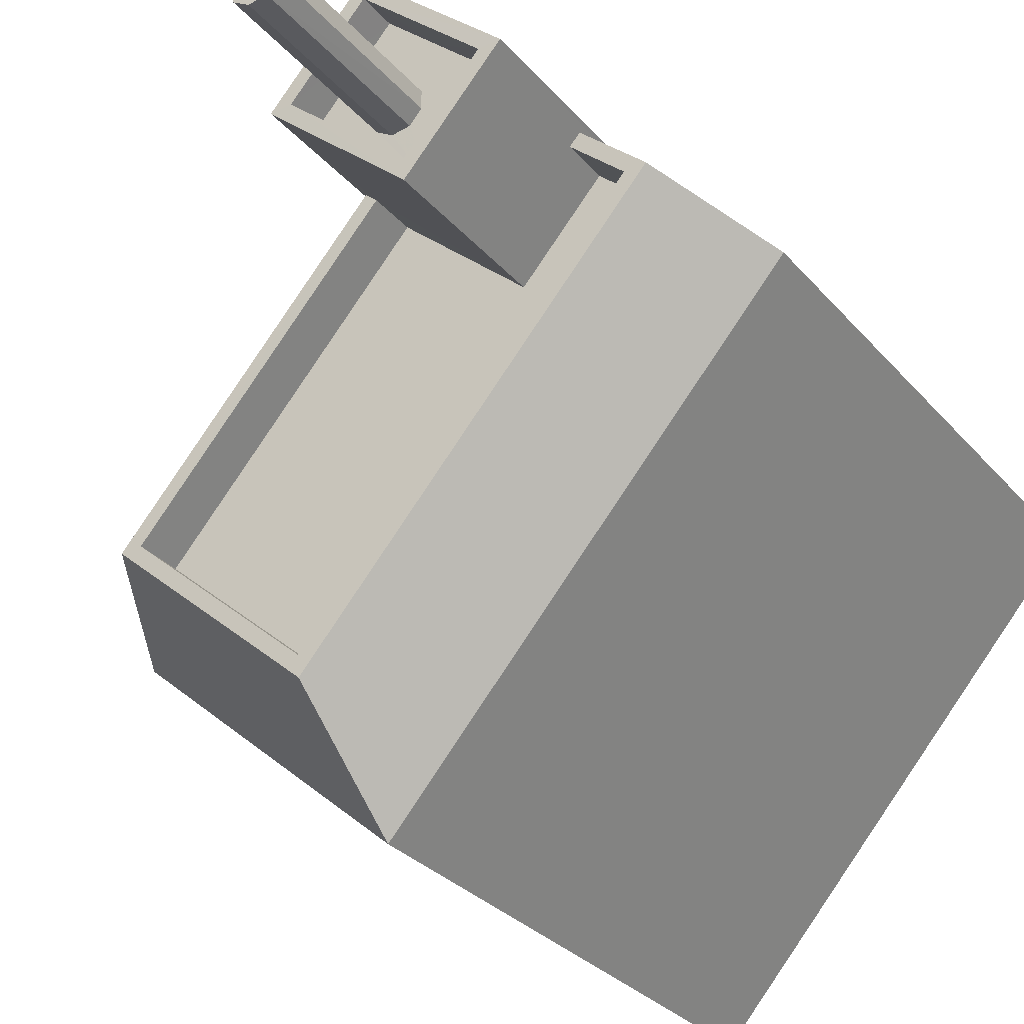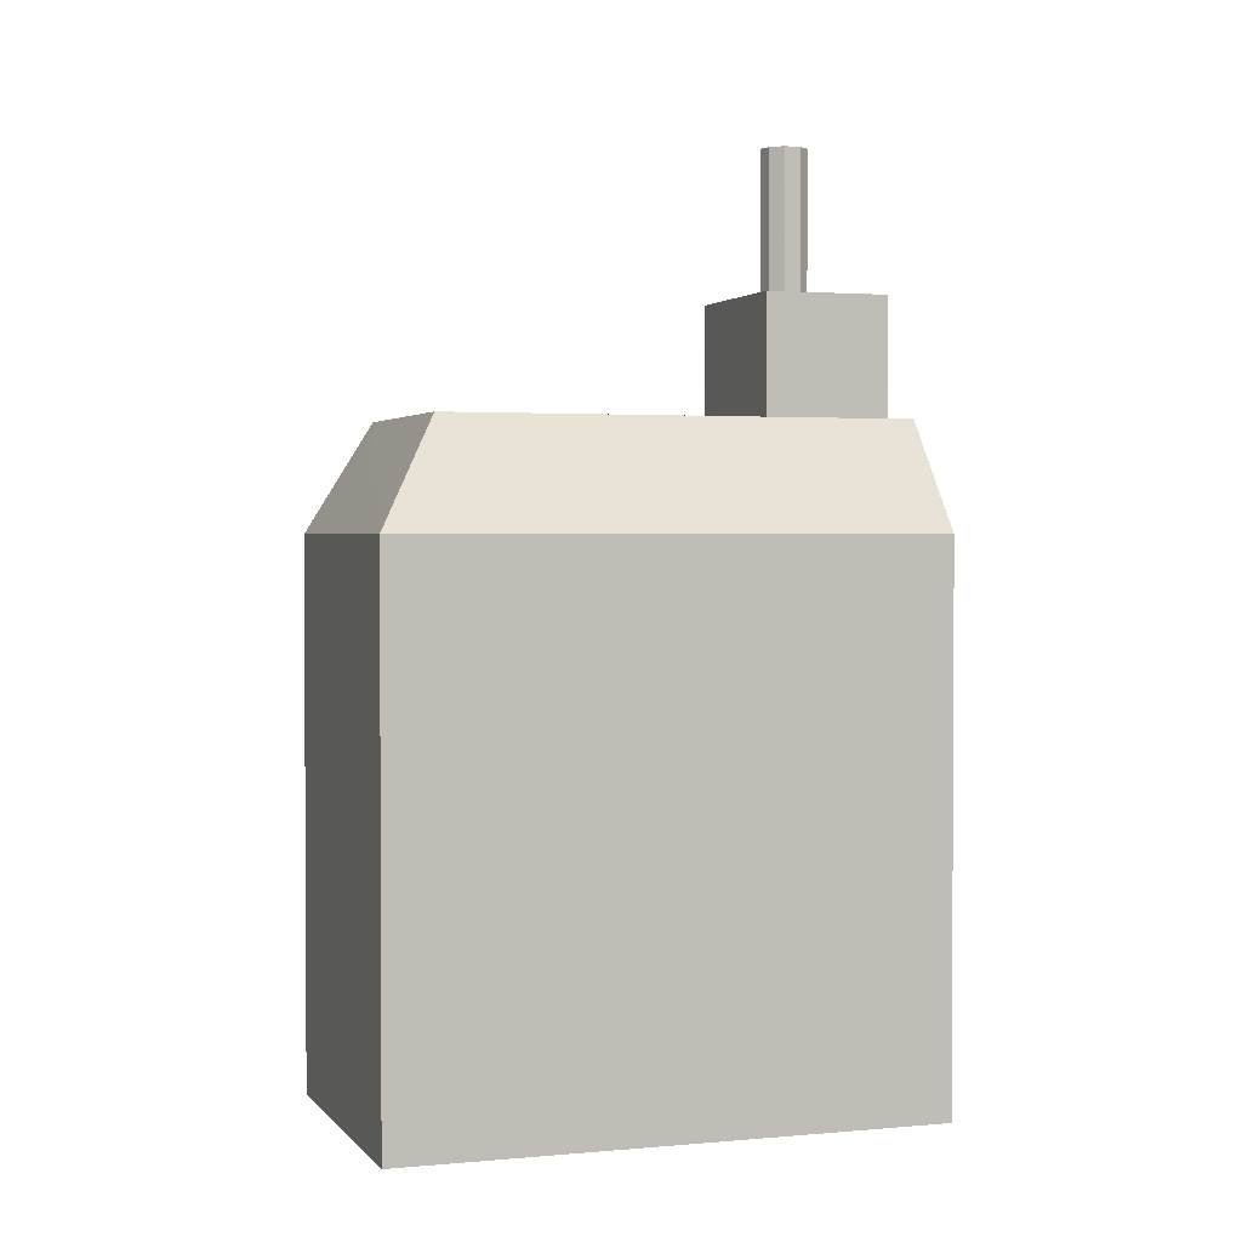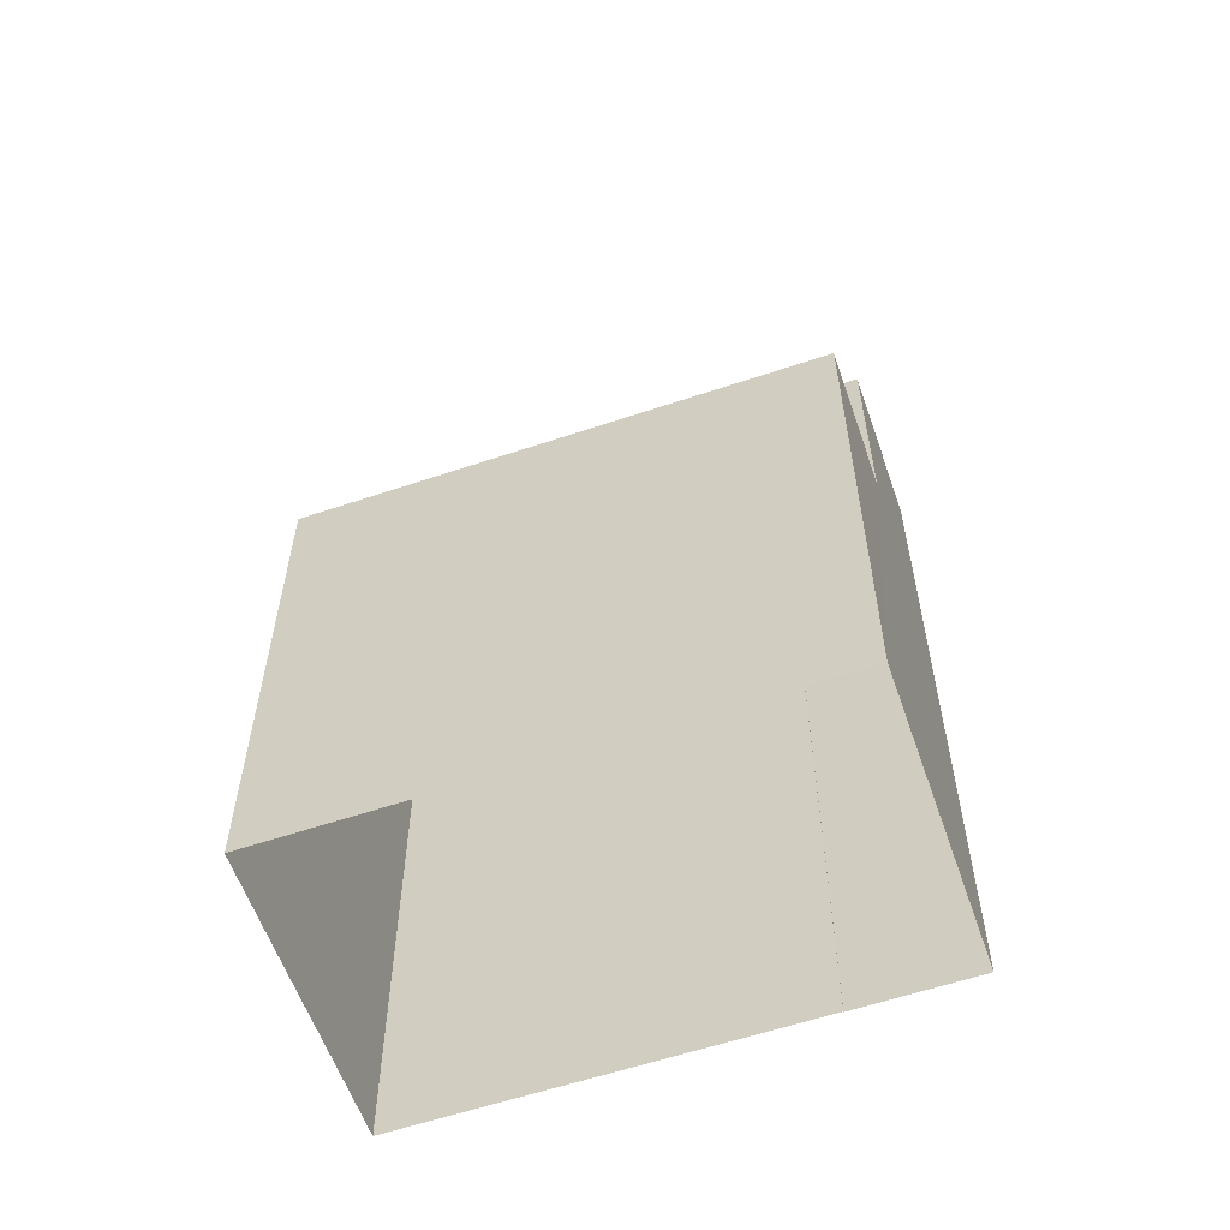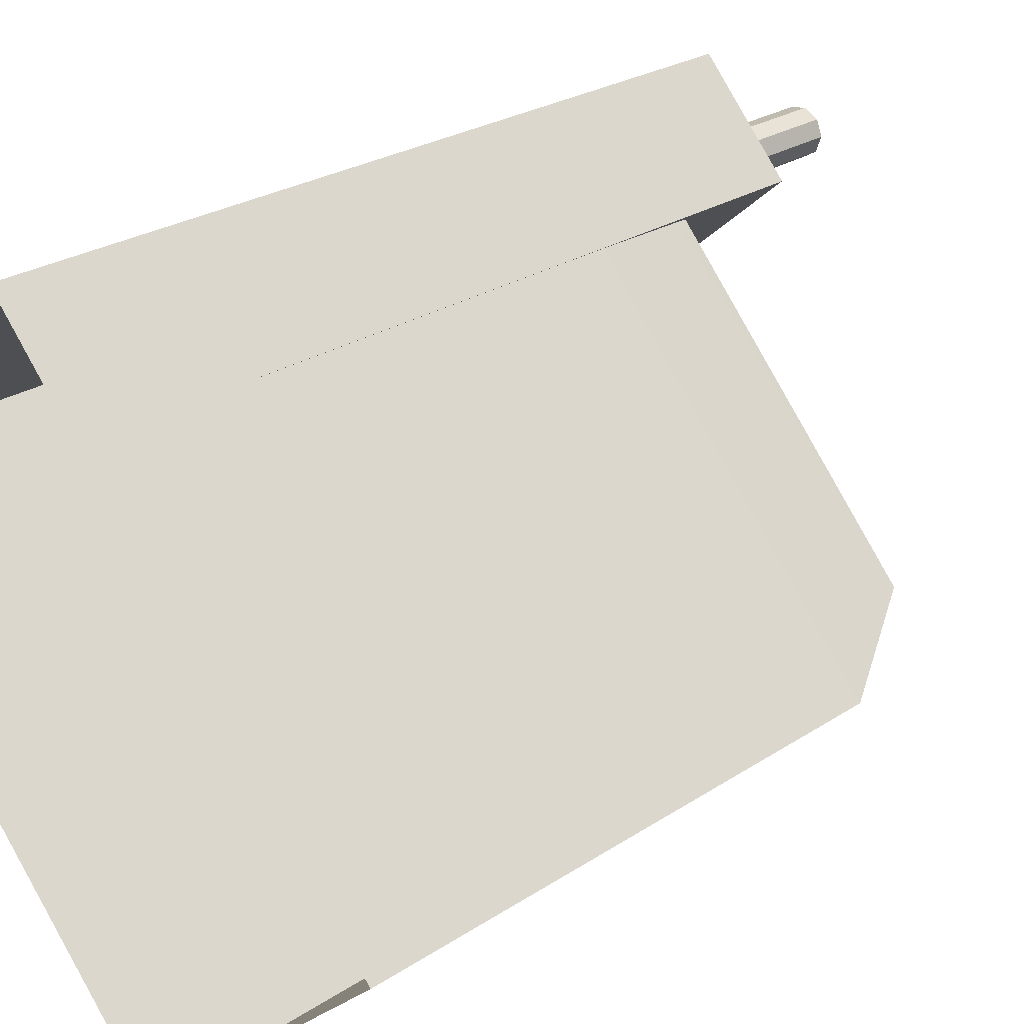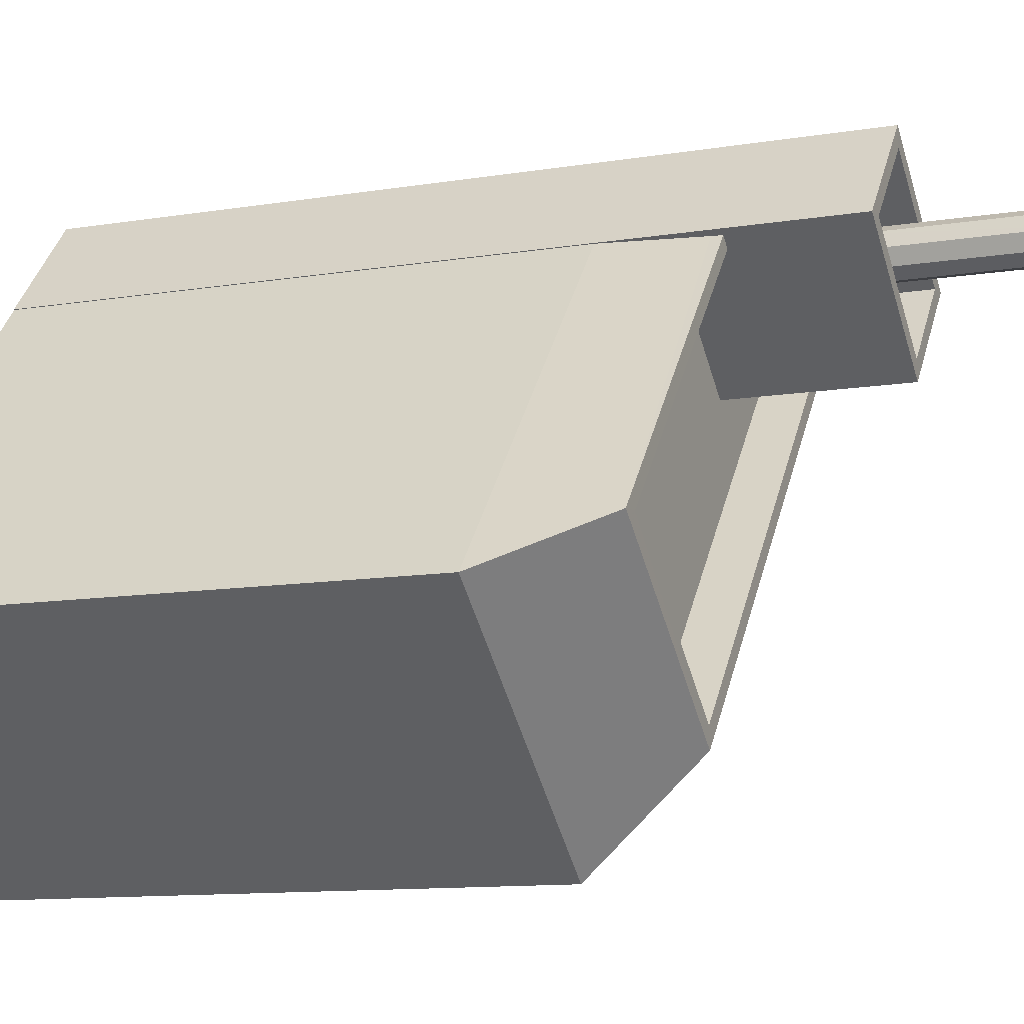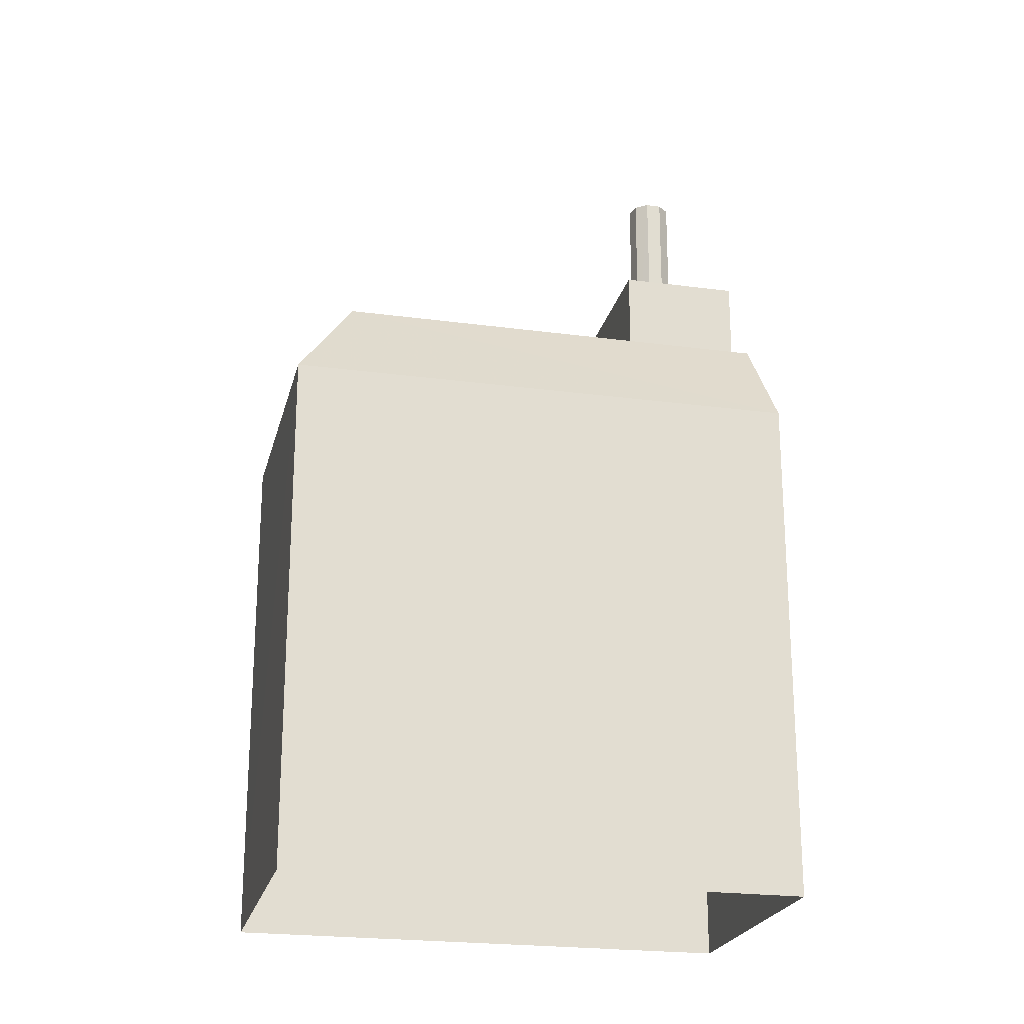
<metadata>
{"format":"obj","ext":"obj","renderer":"f3d","projection":"perspective","resolution":1024,"background":"white","views":[{"elev":-29.0,"azim":31.8,"up":"+Y"},{"elev":1.9,"azim":30.3,"up":"+Z"},{"elev":-59.1,"azim":68.2,"up":"+Z"},{"elev":24.3,"azim":-137.7,"up":"+Y"},{"elev":-11.0,"azim":-67.4,"up":"+Y"},{"elev":-22.5,"azim":36.0,"up":"+Z"}]}
</metadata>
<code>
v -5358 -3.675e+04 2.034
v -5357 -3.674e+04 2.037
v -5350 -3.674e+04 2.036
v -5355 -3.674e+04 2.038
v -5363 -3.675e+04 2.036
v -5357 -3.674e+04 2.037
v -5350 -3.674e+04 14.17
v -5358 -3.675e+04 16.59
v -5358 -3.675e+04 14.17
v -5351 -3.674e+04 16.59
v -5362 -3.675e+04 16.59
v -5363 -3.675e+04 14.17
v -5353 -3.674e+04 16.59
v -5352 -3.674e+04 16.59
v -5362 -3.675e+04 16.59
v -5357 -3.674e+04 16.59
v -5357 -3.674e+04 16.59
v -5353 -3.674e+04 16.59
v -5358 -3.675e+04 16.59
v -5357 -3.674e+04 15.59
v -5362 -3.675e+04 15.59
v -5354 -3.674e+04 15.59
v -5353 -3.674e+04 15.59
v -5352 -3.674e+04 15.59
v -5358 -3.675e+04 15.59
v -5354 -3.674e+04 19.34
v -5353 -3.674e+04 19.34
v -5353 -3.674e+04 19.34
v -5355 -3.674e+04 19.34
v -5357 -3.674e+04 19.34
v -5357 -3.674e+04 19.34
v -5355 -3.674e+04 19.34
v -5354 -3.674e+04 19.34
v -5355 -3.674e+04 18.54
v -5357 -3.674e+04 18.54
v -5356 -3.674e+04 18.54
v -5354 -3.674e+04 18.54
v -5355 -3.674e+04 18.54
v -5356 -3.674e+04 18.54
v -5356 -3.674e+04 18.54
v -5354 -3.674e+04 18.54
v -5355 -3.674e+04 18.54
v -5355 -3.674e+04 18.54
v -5353 -3.674e+04 18.54
v -5355 -3.674e+04 18.54
v -5356 -3.674e+04 18.54
v -5355 -3.674e+04 18.54
v -5355 -3.674e+04 18.54
v -5355 -3.674e+04 22.66
v -5355 -3.674e+04 22.66
v -5355 -3.674e+04 22.66
v -5355 -3.674e+04 22.66
v -5356 -3.674e+04 22.66
v -5356 -3.674e+04 22.66
v -5355 -3.674e+04 22.66
v -5355 -3.674e+04 22.66
v -5356 -3.674e+04 22.66
v -5357 -3.674e+04 14.17
v -5353 -3.674e+04 14.17
v -5357 -3.674e+04 16.36
v -5353 -3.674e+04 15.29
f 1 2 3
f 3 2 4
f 1 5 2
f 4 2 6
f 7 8 9
f 10 8 7
f 8 11 9
f 9 11 12
f 10 13 14
f 14 8 10
f 8 15 11
f 16 15 17
f 11 15 16
f 14 13 18
f 8 14 19
f 8 19 15
f 20 21 22
f 23 22 24
f 24 22 25
f 22 21 25
f 26 27 28
f 29 30 31
f 27 29 32
f 26 28 33
f 32 29 31
f 32 28 27
f 34 35 36
f 37 34 38
f 35 39 36
f 34 36 38
f 40 39 41
f 38 42 37
f 37 43 44
f 45 41 44
f 39 46 36
f 40 41 47
f 47 41 48
f 40 46 39
f 48 41 45
f 43 45 44
f 42 43 37
f 31 30 26
f 33 31 26
f 49 50 51
f 49 52 50
f 51 53 54
f 51 55 49
f 56 54 57
f 56 55 51
f 56 51 54
f 9 5 1
f 9 12 5
f 2 5 12
f 58 2 12
f 9 1 3
f 7 9 3
f 29 27 59
f 29 59 4
f 59 3 4
f 59 7 3
f 58 12 60
f 60 12 11
f 16 60 11
f 61 10 7
f 59 61 7
f 61 13 10
f 23 24 14
f 18 23 14
f 19 24 25
f 19 14 24
f 19 25 21
f 15 19 21
f 20 15 21
f 20 17 15
f 2 58 6
f 22 26 17
f 20 22 17
f 6 58 30
f 17 26 30
f 58 60 30
f 16 17 30
f 60 16 30
f 30 29 4
f 6 30 4
f 26 22 18
f 26 18 27
f 61 59 27
f 22 23 18
f 13 61 27
f 18 13 27
f 44 28 37
f 37 32 34
f 37 28 32
f 33 44 41
f 33 28 44
f 35 31 39
f 39 33 41
f 39 31 33
f 31 35 34
f 32 31 34
f 38 51 50
f 42 38 50
f 52 42 50
f 52 43 42
f 49 43 52
f 49 45 43
f 55 45 49
f 55 48 45
f 47 48 55
f 56 47 55
f 40 47 56
f 57 40 56
f 46 40 57
f 54 46 57
f 36 46 54
f 53 36 54
f 38 36 53
f 51 38 53

</code>
